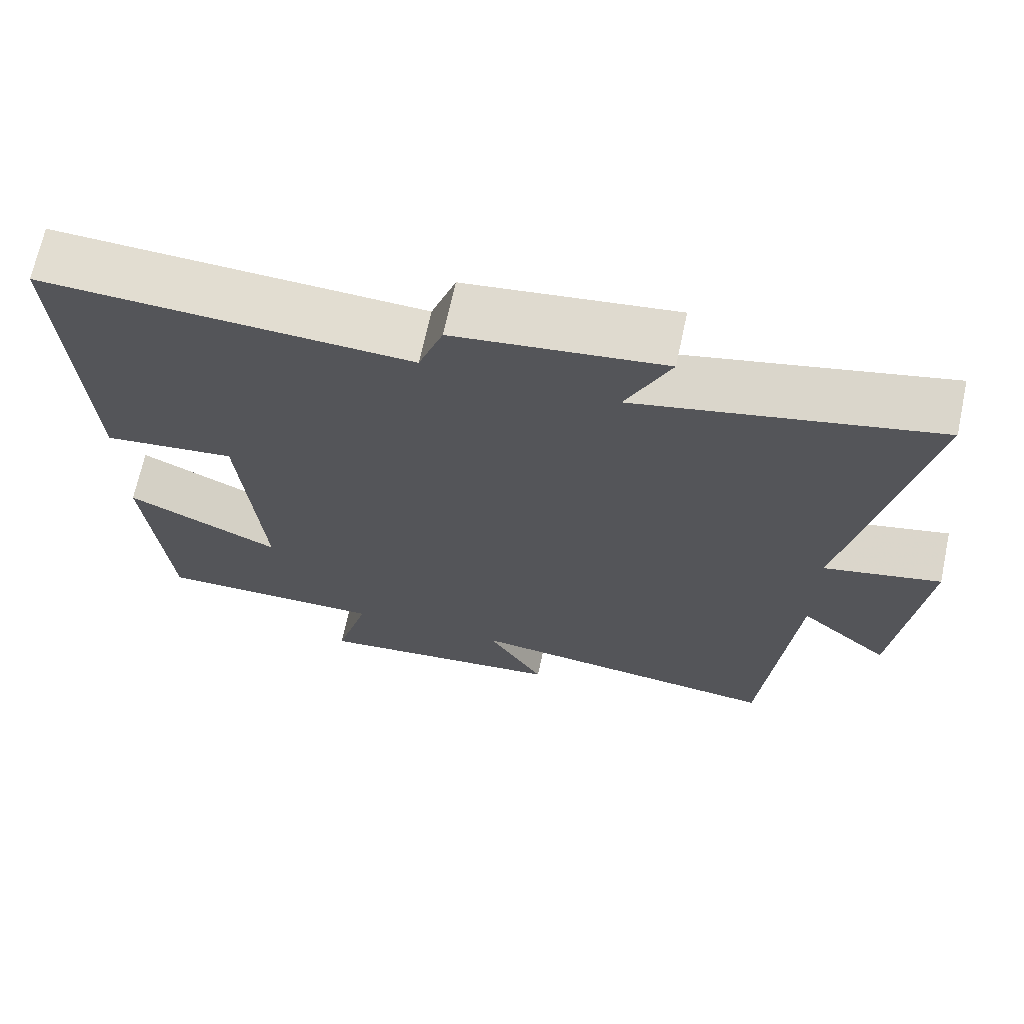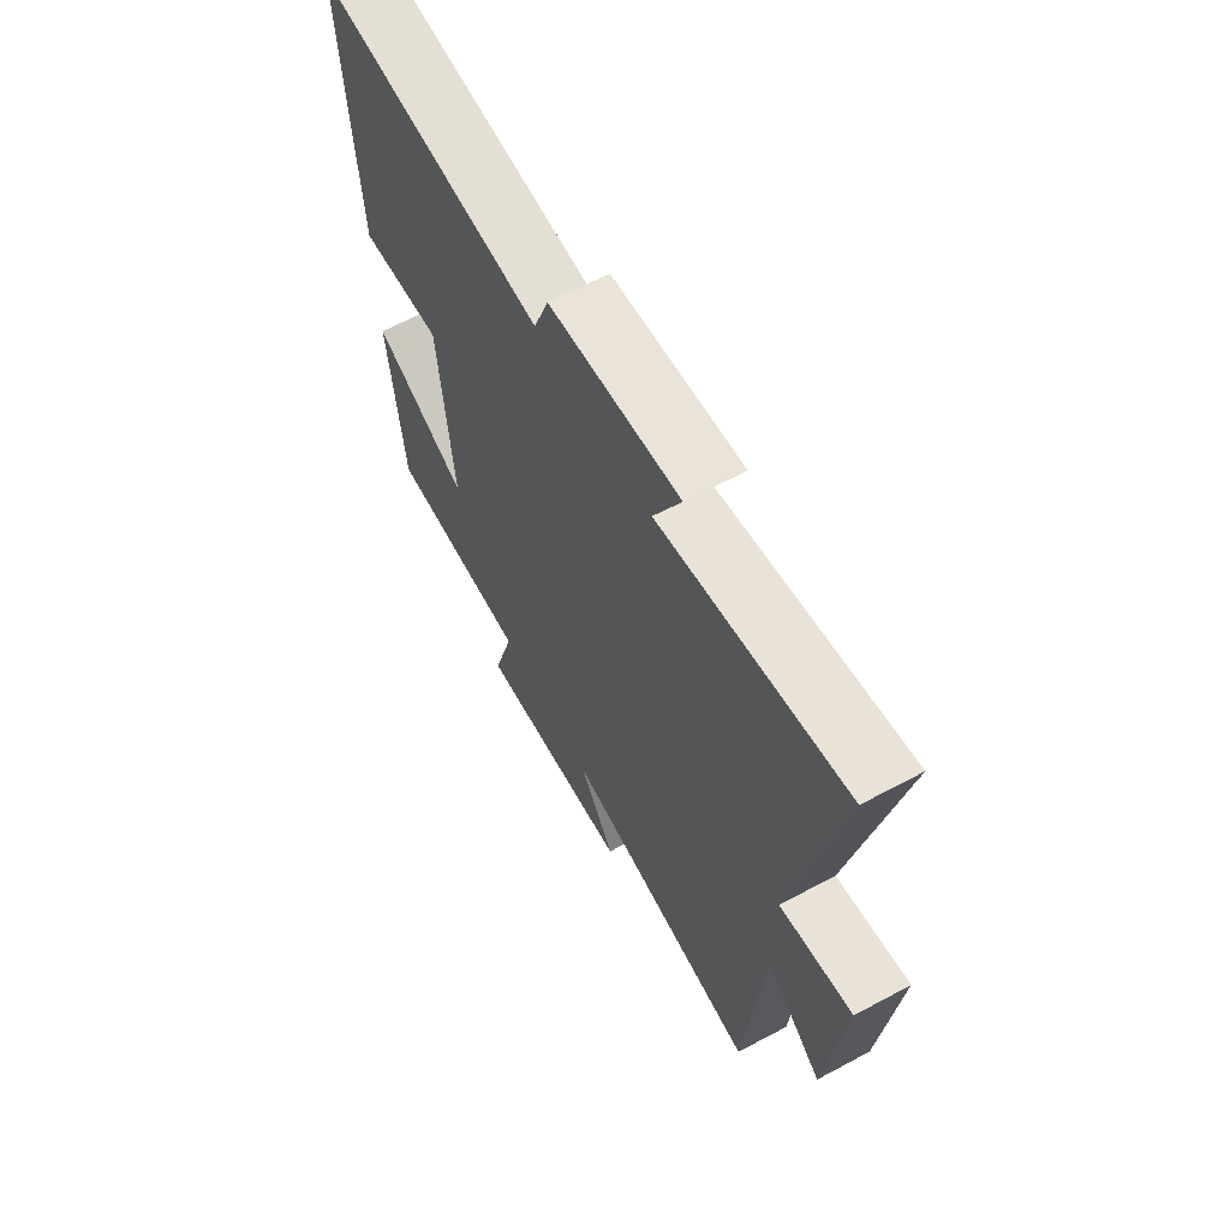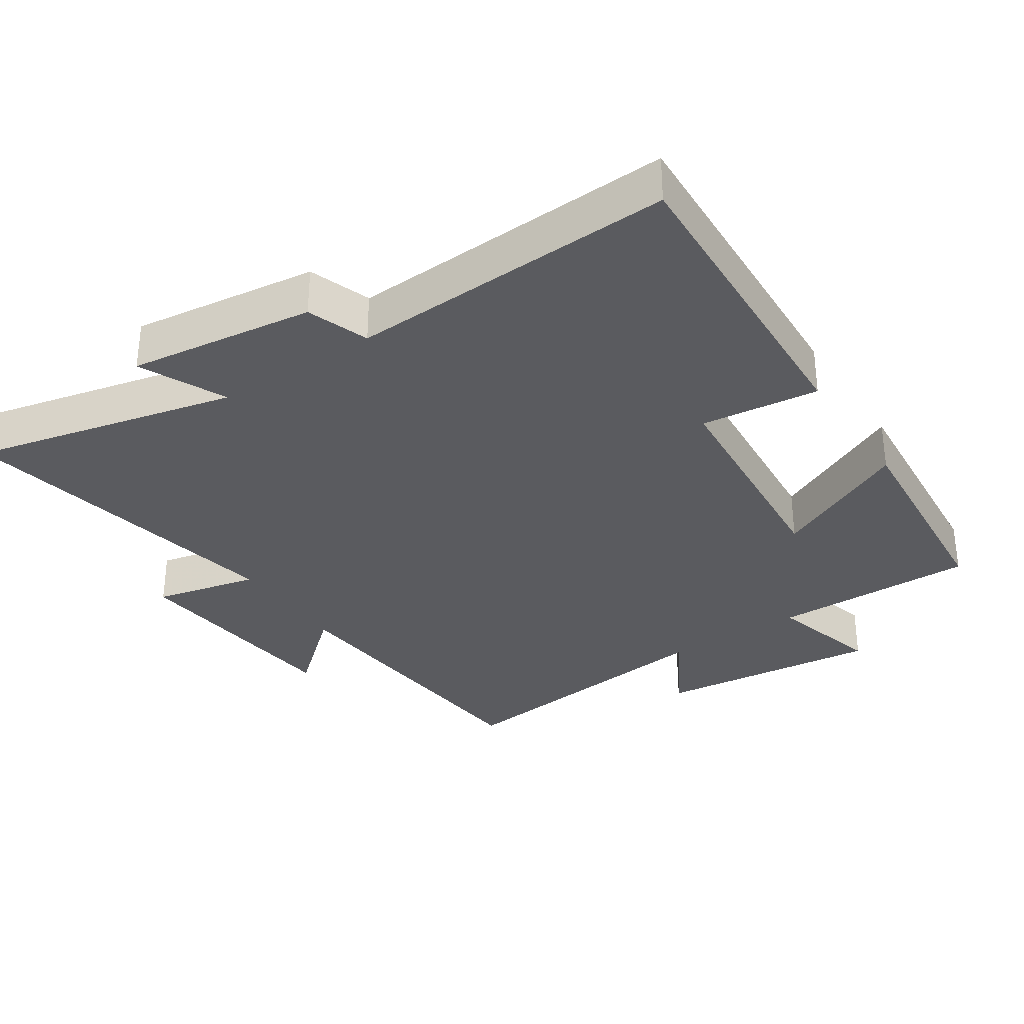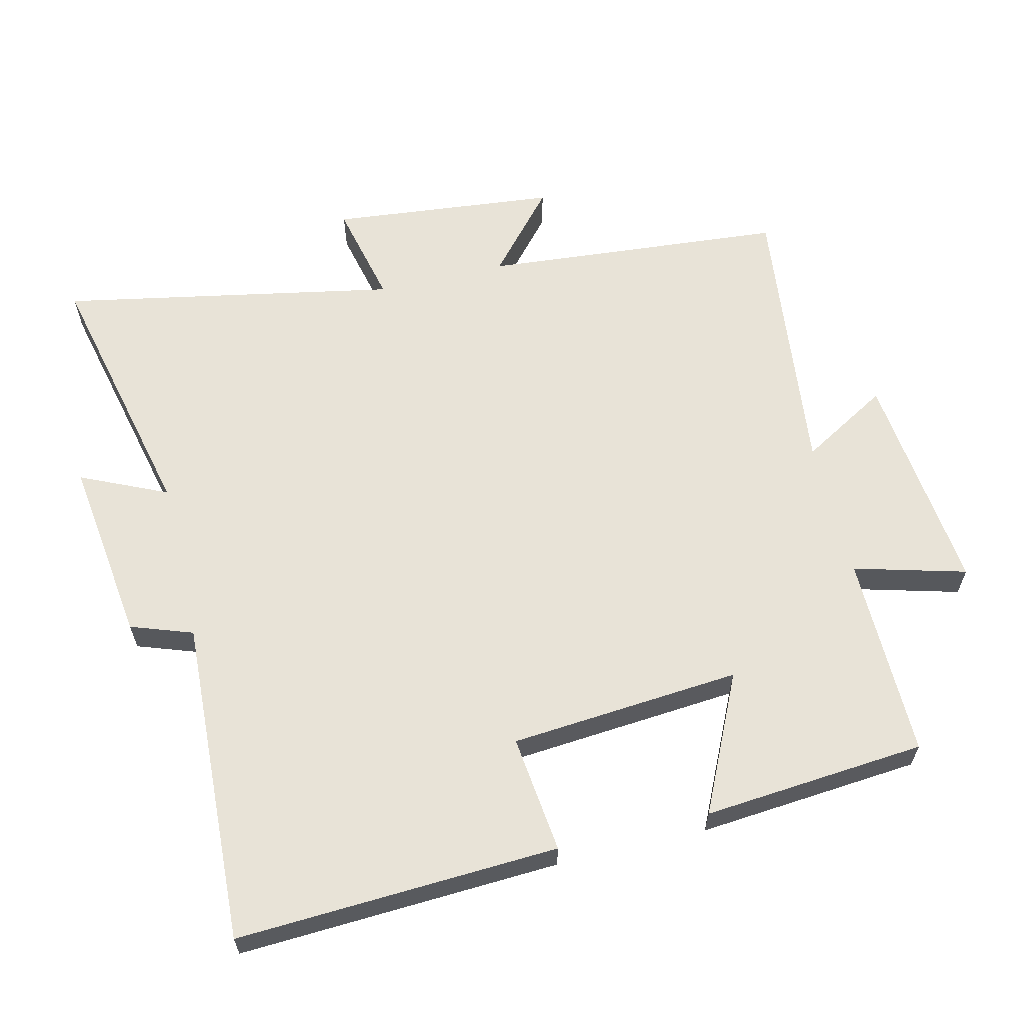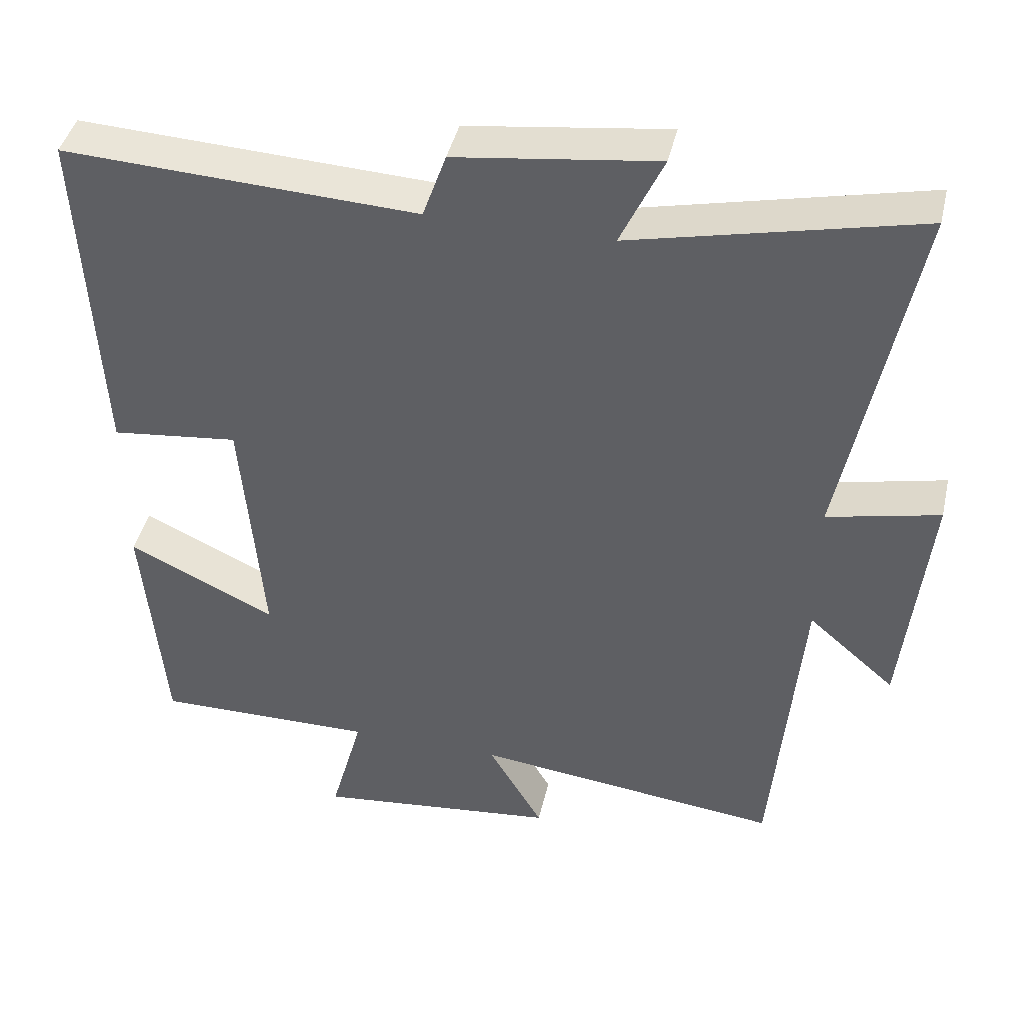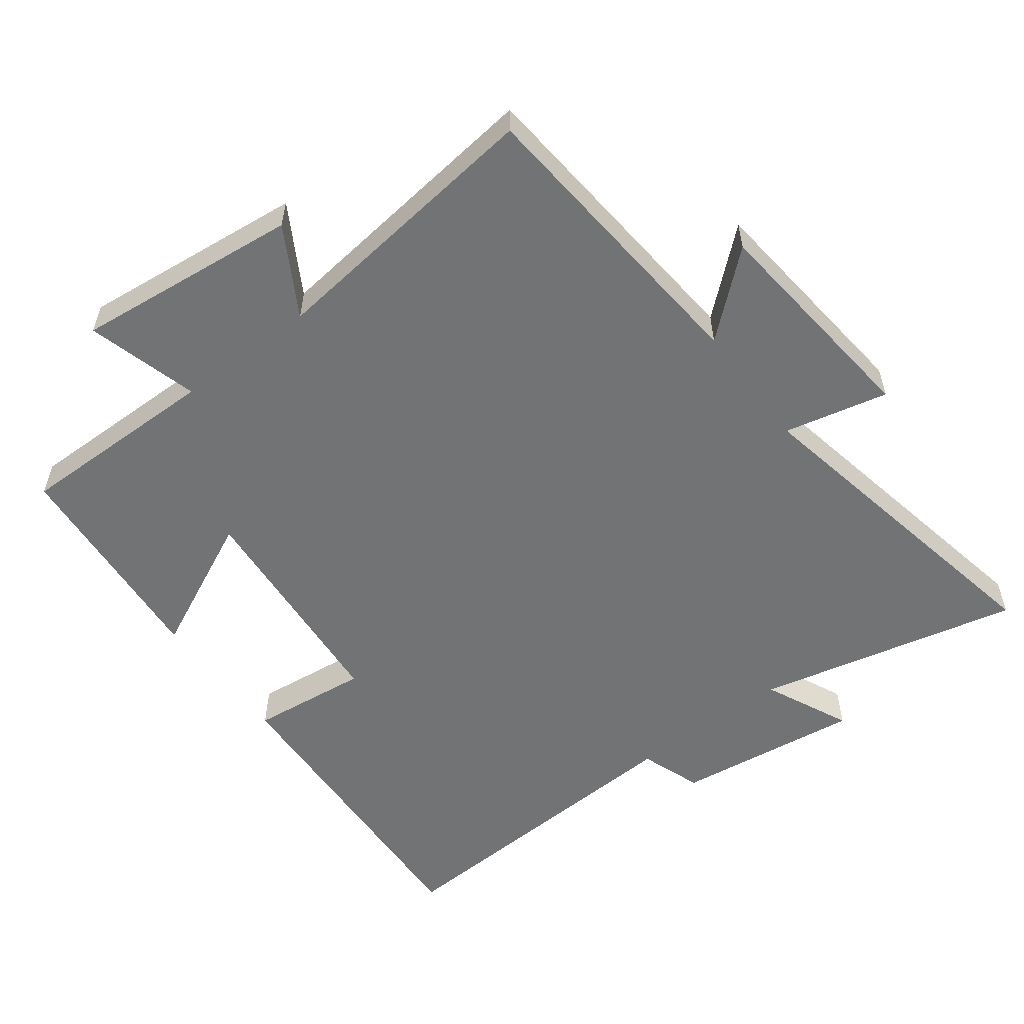
<metadata>
{"format":"obj","ext":"obj","renderer":"f3d","projection":"perspective","resolution":1024,"background":"white","views":[{"elev":68.5,"azim":-167.9,"up":"+Z"},{"elev":64.4,"azim":-118.4,"up":"+Z"},{"elev":-32.9,"azim":33.6,"up":"+Y"},{"elev":61.7,"azim":76.5,"up":"+Y"},{"elev":42.9,"azim":-167.1,"up":"+Z"},{"elev":-55.7,"azim":-142.9,"up":"+Y"}]}
</metadata>
<code>
v 0.472 0.07 -0.503
v 0.171 0.07 -0.5
v 0.216 0.07 -0.665
v -0.116 0.07 -0.629
v -0.041 0.07 -0.5
v -0.462 0.07 -0.549
v -0.5 0.07 -0.102
v -0.619 0.07 -0.205
v -0.653 0.07 0.129
v -0.5 0.07 0.094
v -0.595 0.07 0.59
v -0.206 0.07 0.5
v -0.264 0.07 0.627
v 0.01 0.07 0.591
v 0.042 0.07 0.5
v 0.523 0.07 0.523
v 0.5 0.07 0.049
v 0.326 0.07 0.069
v 0.298 0.07 -0.271
v 0.5 0.07 -0.175
v 0.472 0 -0.503
v 0.171 0 -0.5
v 0.216 0 -0.665
v -0.116 0 -0.629
v -0.041 0 -0.5
v -0.462 0 -0.549
v -0.5 0 -0.102
v -0.619 0 -0.205
v -0.653 0 0.129
v -0.5 0 0.094
v -0.595 0 0.59
v -0.206 0 0.5
v -0.264 0 0.627
v 0.01 0 0.591
v 0.042 0 0.5
v 0.523 0 0.523
v 0.5 0 0.049
v 0.326 0 0.069
v 0.298 0 -0.271
v 0.5 0 -0.175
f 19 20 1 2
f 18 19 2
f 15 16 17 18
f 15 18 2
f 12 13 14 15
f 12 15 2
f 10 11 12 2
f 7 8 9 10
f 5 6 7 10
f 5 10 2 3
f 3 4 5
f 22 21 40 39
f 22 39 38
f 38 37 36 35
f 22 38 35
f 35 34 33 32
f 22 35 32
f 22 32 31 30
f 30 29 28 27
f 30 27 26 25
f 23 22 30 25
f 25 24 23
f 1 21 22 2
f 2 22 23 3
f 3 23 24 4
f 4 24 25 5
f 5 25 26 6
f 6 26 27 7
f 7 27 28 8
f 8 28 29 9
f 9 29 30 10
f 10 30 31 11
f 11 31 32 12
f 12 32 33 13
f 13 33 34 14
f 14 34 35 15
f 15 35 36 16
f 16 36 37 17
f 17 37 38 18
f 18 38 39 19
f 19 39 40 20
f 20 40 21 1

</code>
